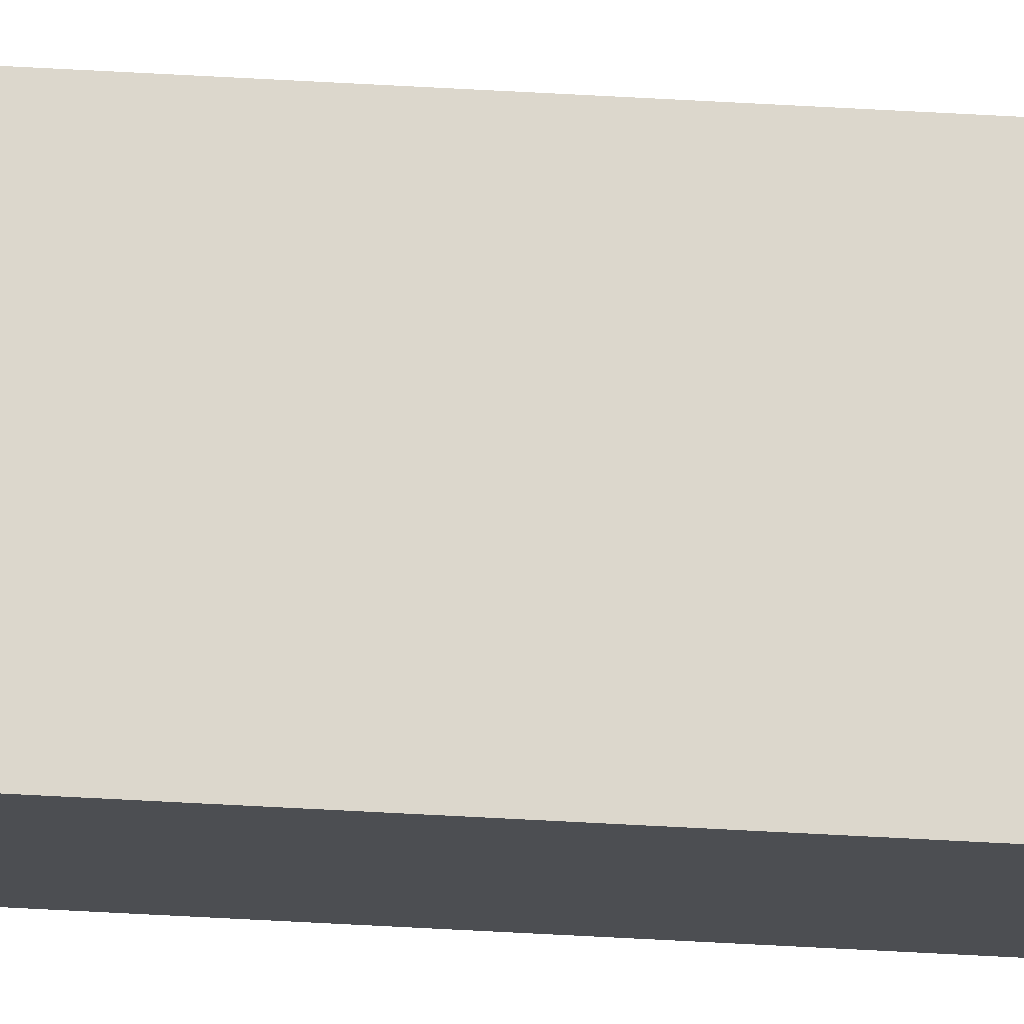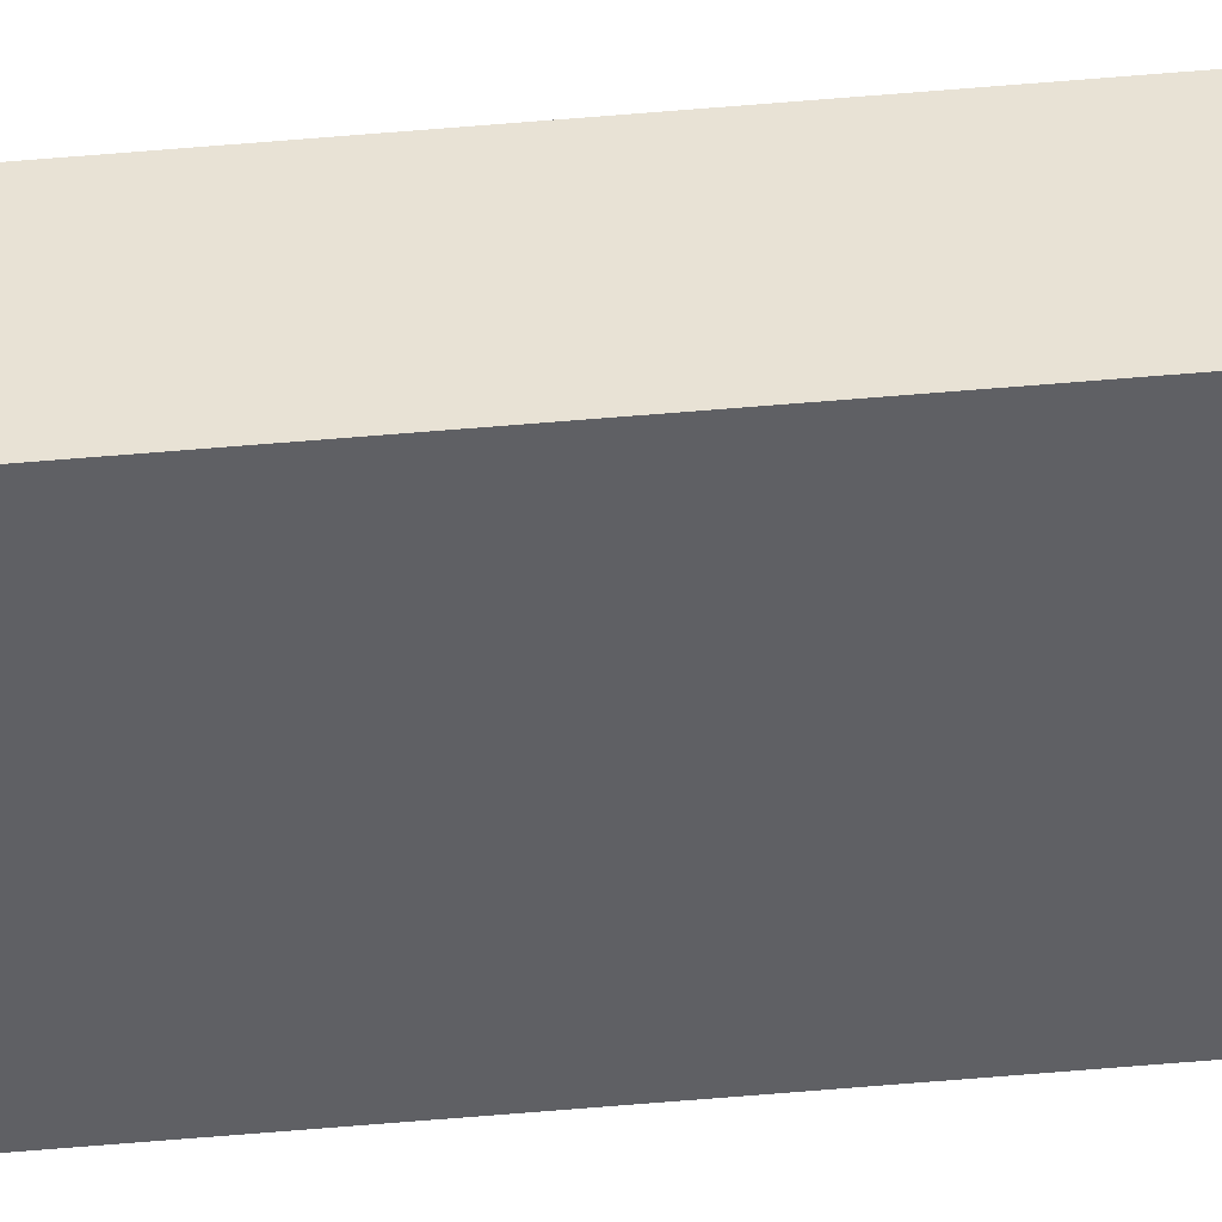
<metadata>
{"format":"obj","ext":"obj","renderer":"f3d","projection":"perspective","resolution":1024,"background":"white","views":[{"elev":-16.9,"azim":80.3,"up":"+Y"},{"elev":40.6,"azim":83.3,"up":"+Y"}]}
</metadata>
<code>
v -22.49 0.3742 242.8
v -21.49 0.3742 242.8
v -22.49 2.341 242.8
v -21.49 2.341 242.8
v -22.49 2.341 -240.1
v -21.49 2.341 -240.1
v -22.49 0.3742 -240.1
v -21.49 0.3742 -240.1
f 1 2 4 3
f 3 4 6 5
f 5 6 8 7
f 7 8 2 1
f 2 8 6 4
f 7 1 3 5

</code>
